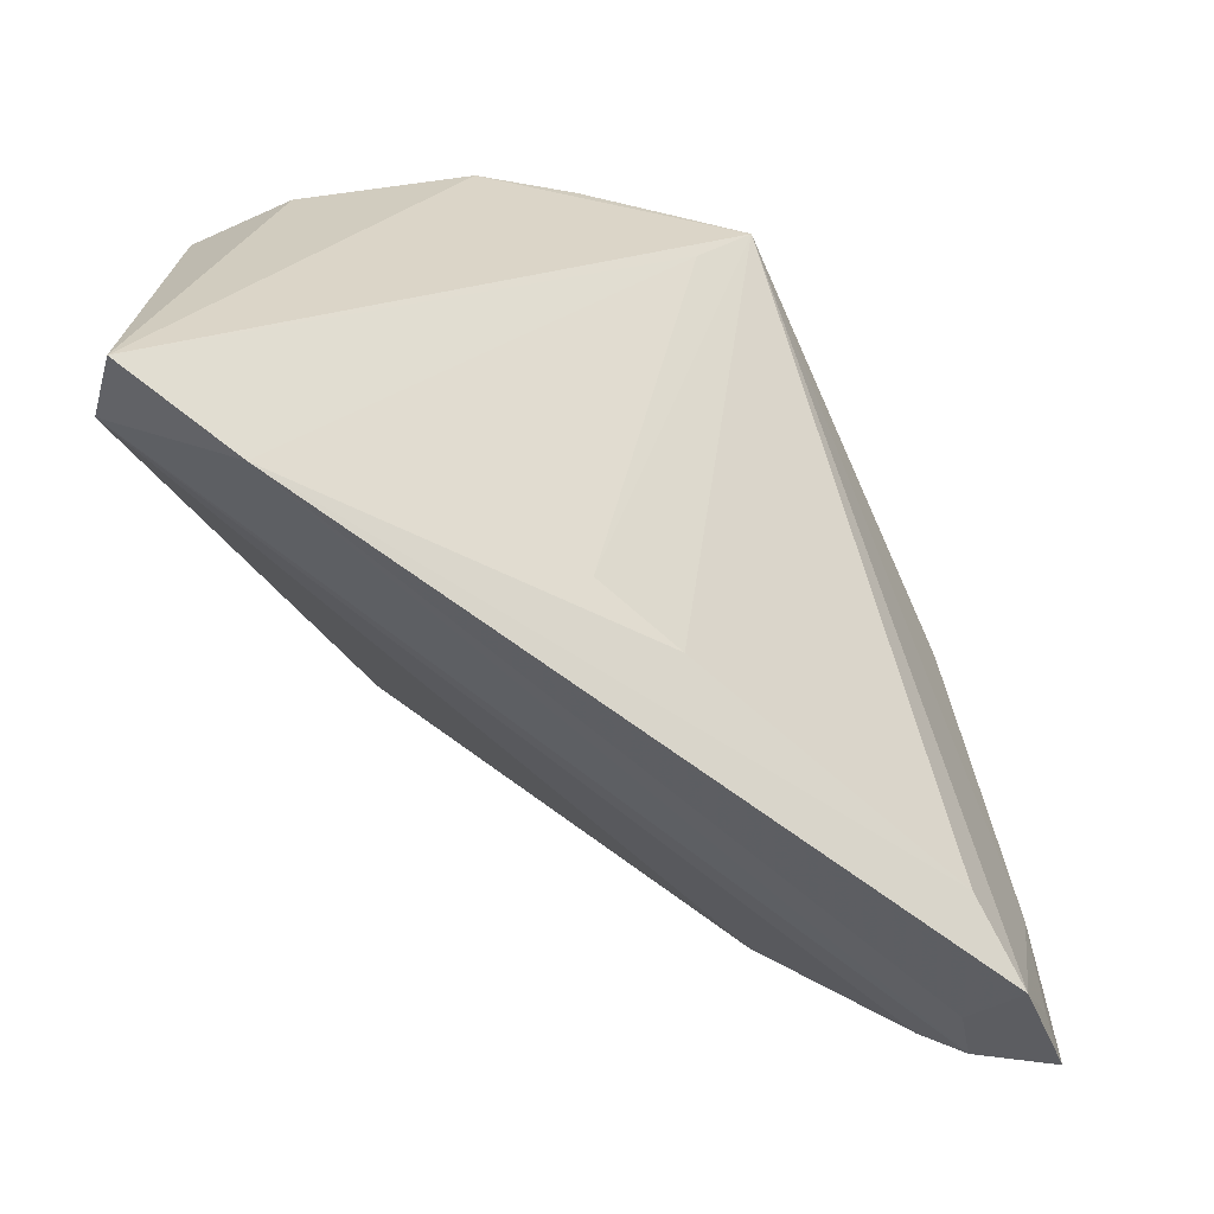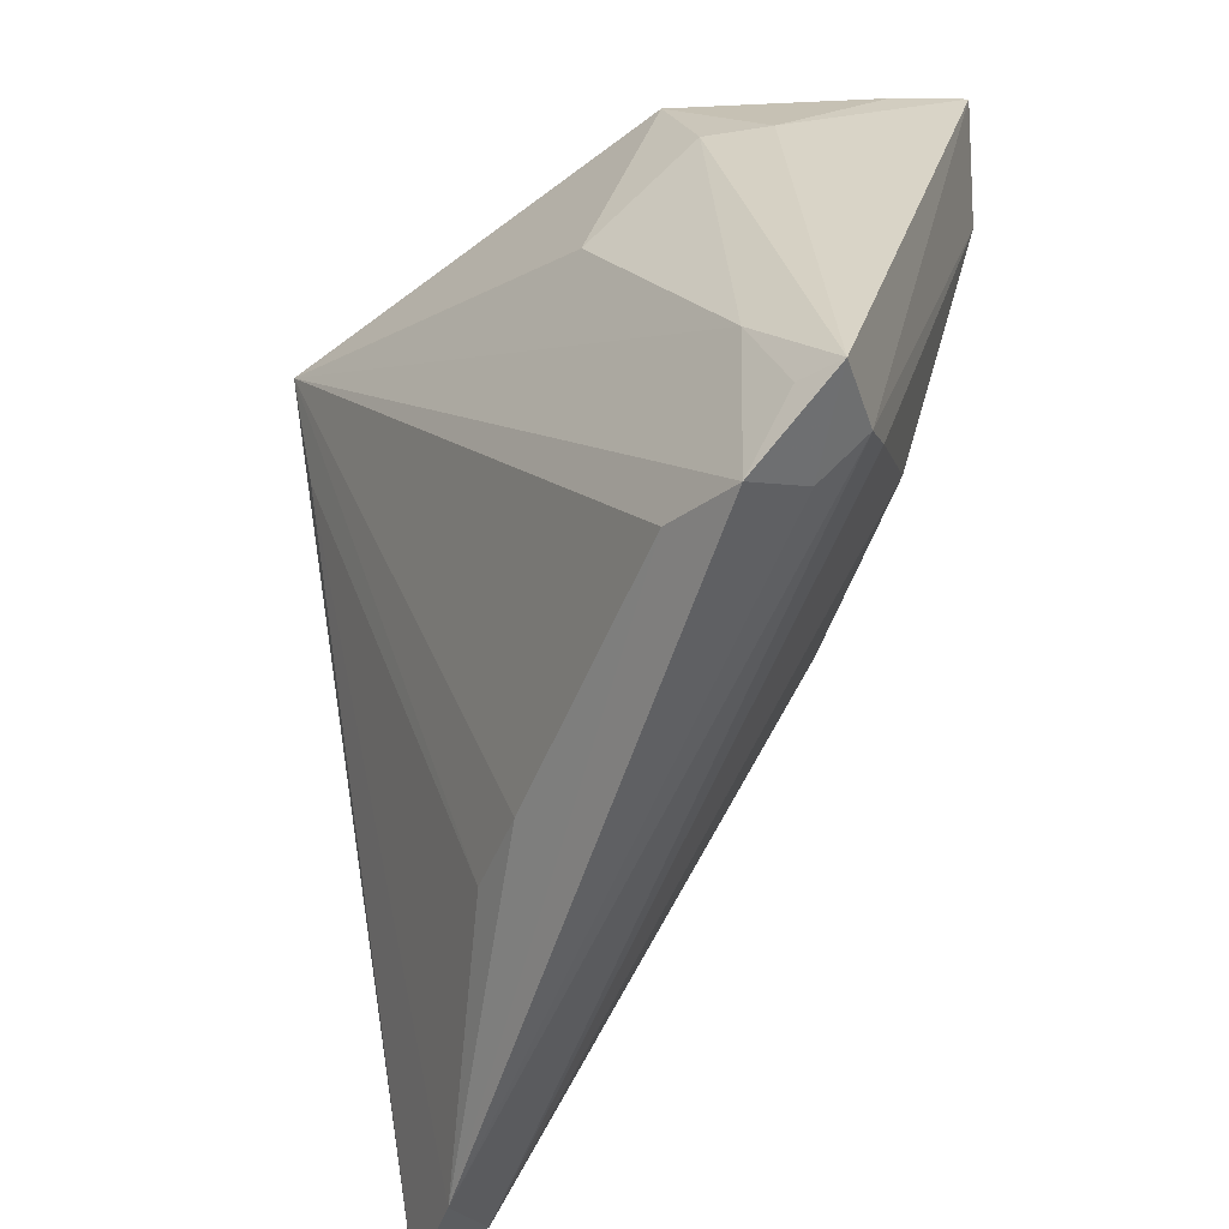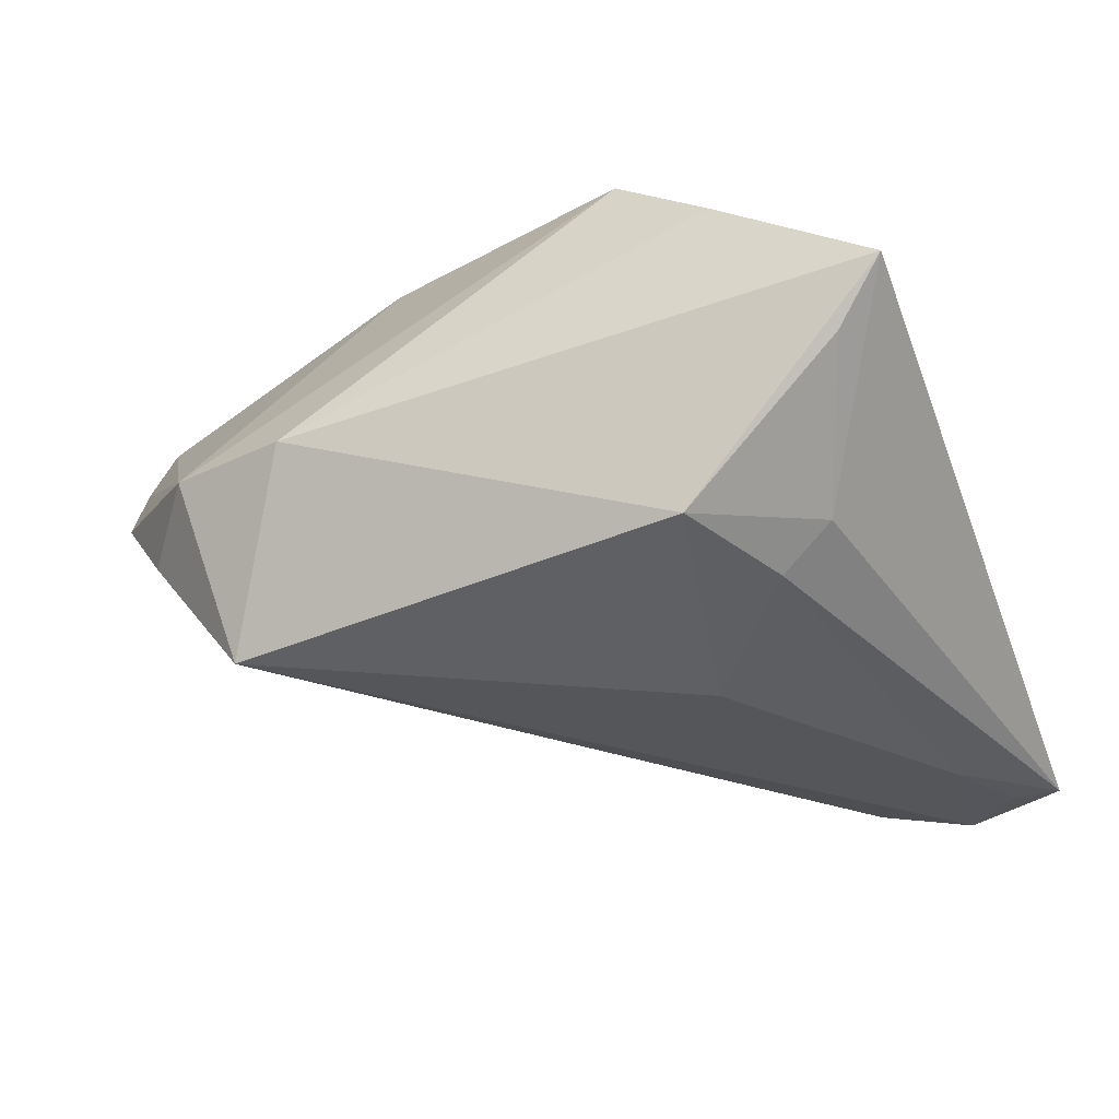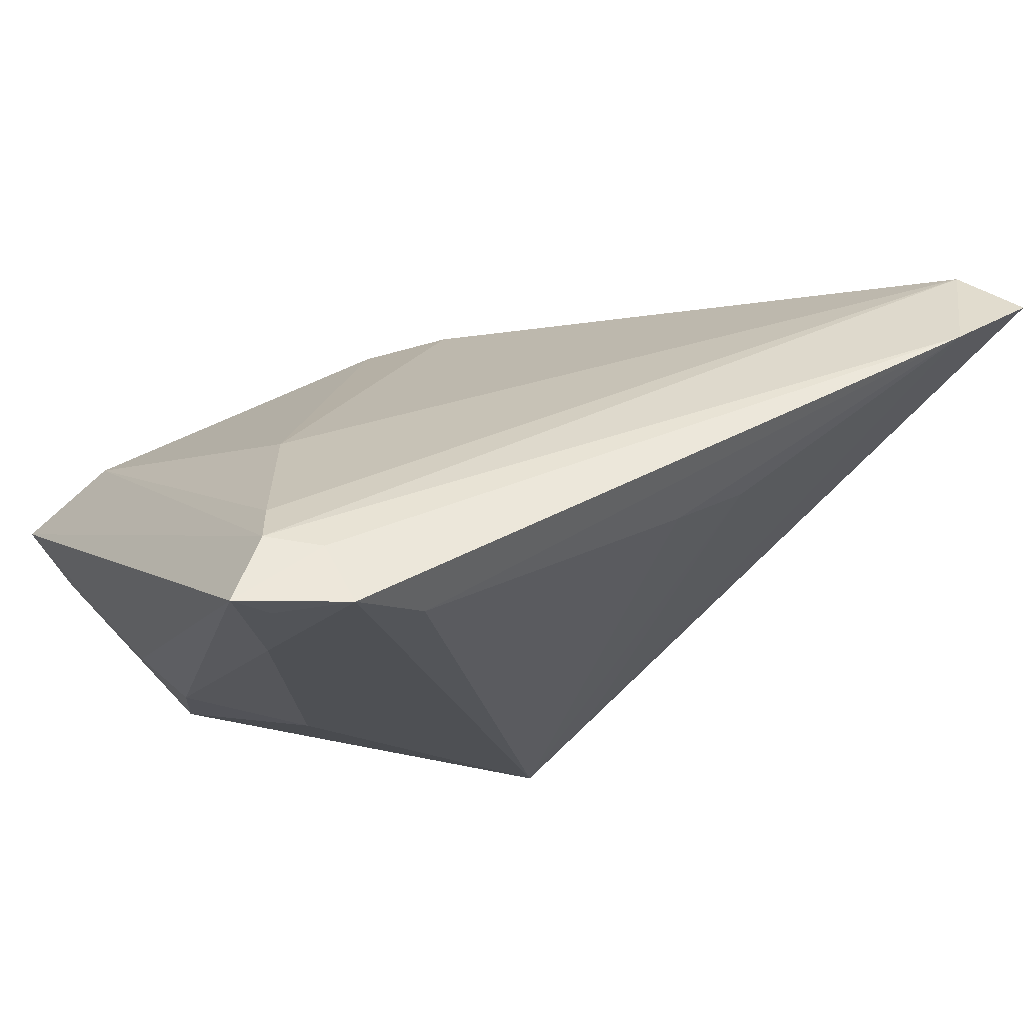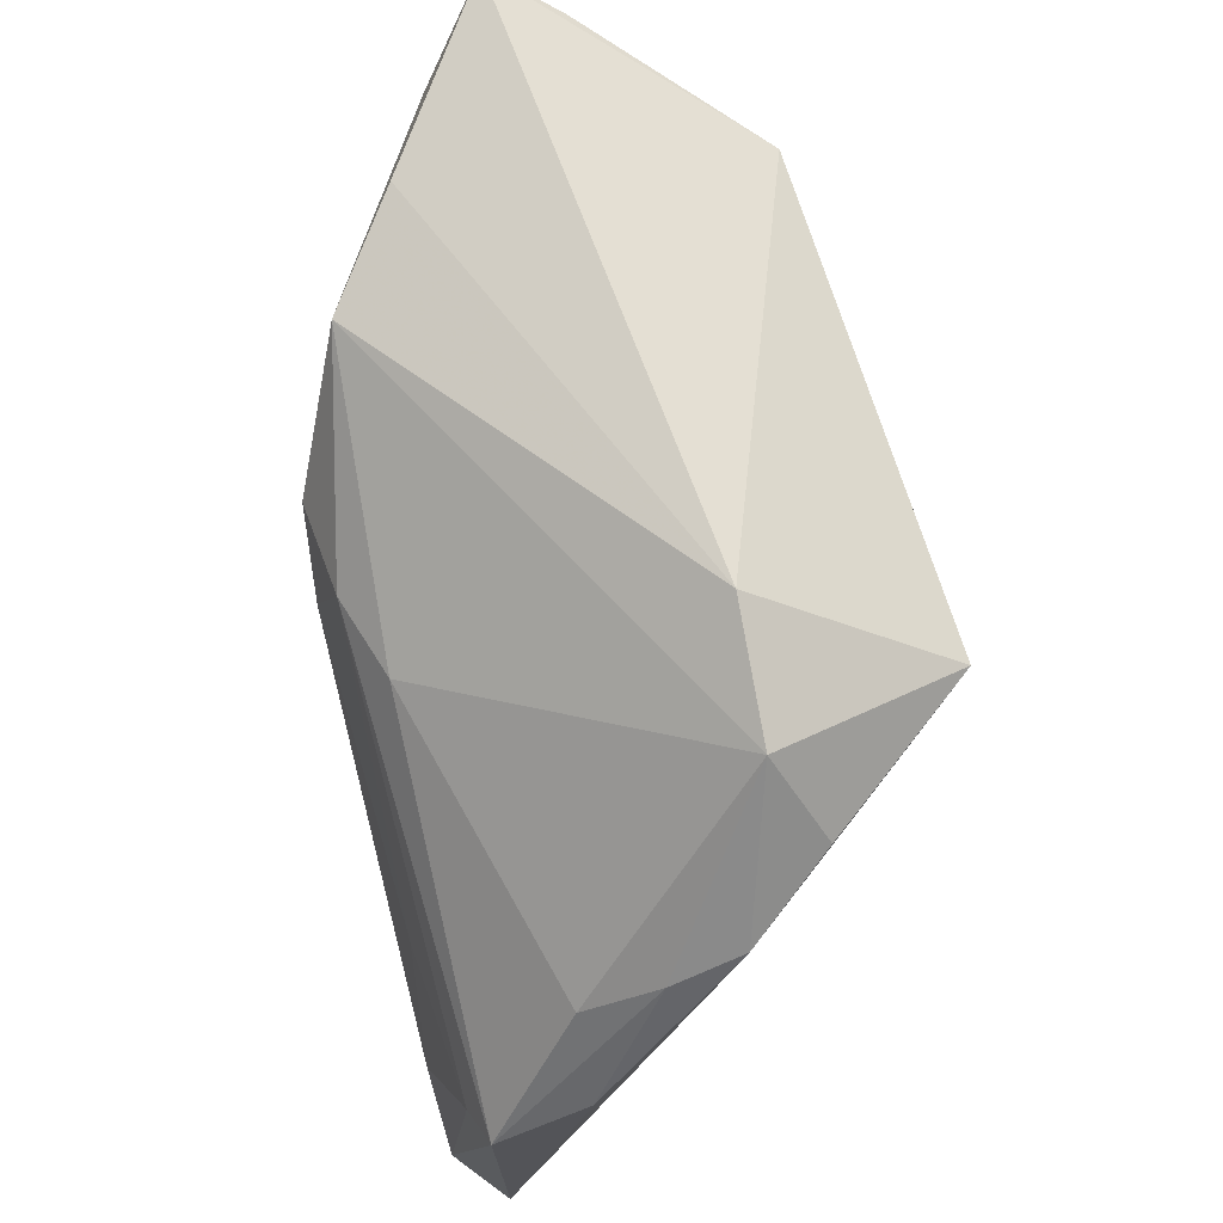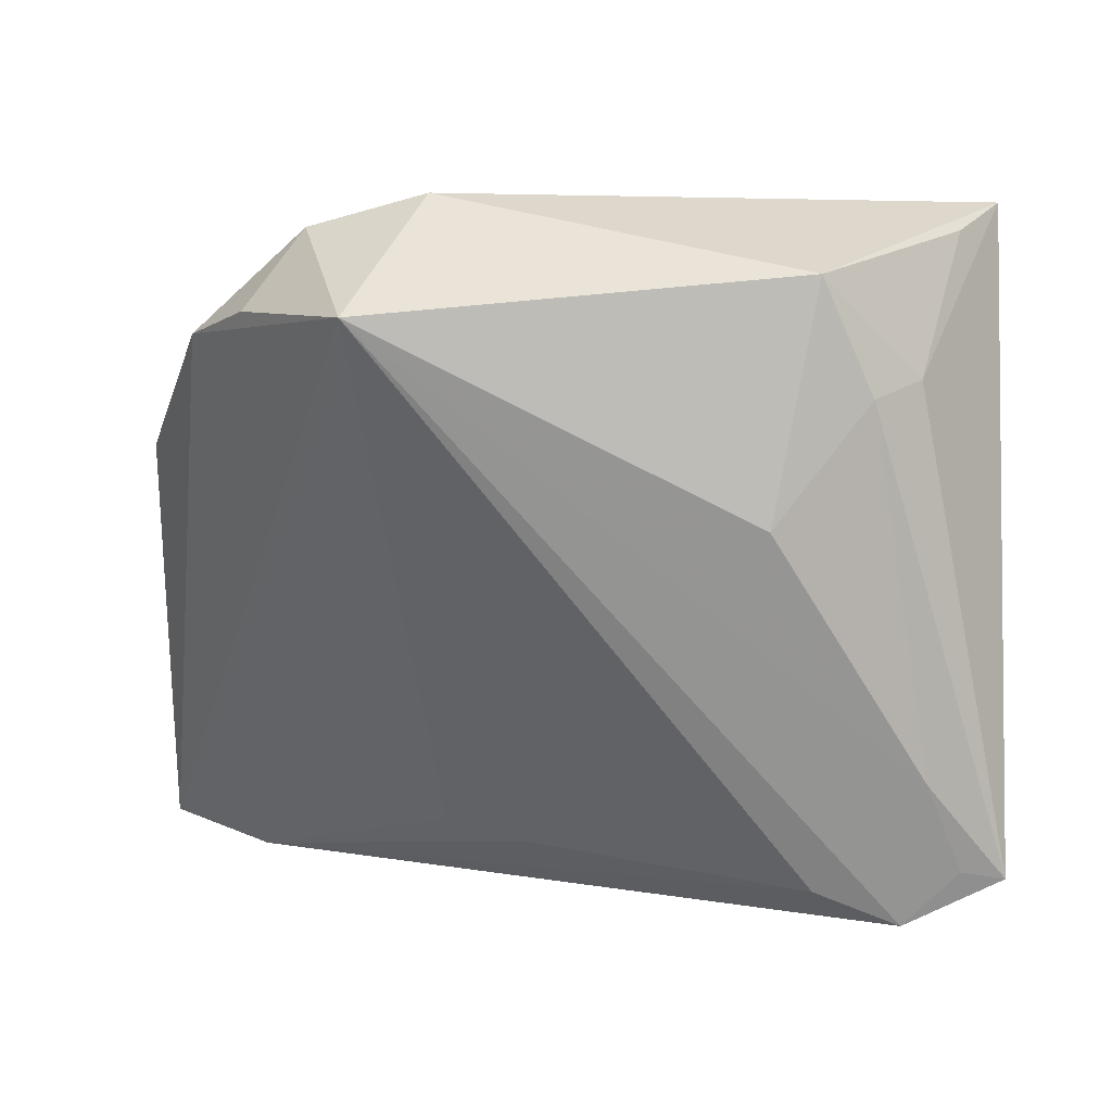
<metadata>
{"format":"obj","ext":"obj","renderer":"f3d","projection":"perspective","resolution":1024,"background":"white","views":[{"elev":-70.8,"azim":113.5,"up":"+Y"},{"elev":-49.0,"azim":-136.2,"up":"+Y"},{"elev":-31.1,"azim":-158.3,"up":"+Z"},{"elev":-17.5,"azim":-29.4,"up":"+Z"},{"elev":72.8,"azim":76.8,"up":"+Y"},{"elev":-72.3,"azim":-179.8,"up":"+Z"}]}
</metadata>
<code>
v 0.01059 0.02912 0.02557
v -0.04558 -0.03592 -0.02109
v -0.02379 0.04174 0.0233
v -0.05058 -0.03247 -0.02919
v 0.05564 0.004916 0.026
v -0.003294 0.01562 0.03162
v -0.03226 -0.03598 -0.02736
v 0.05634 -0.04771 0.02598
v 0.01547 0.04969 -0.008464
v 0.04244 -0.04969 0.01809
v -0.04342 -0.04016 -0.02864
v 0.0503 -0.04101 0.03162
v -0.04436 0.02889 -0.02091
v 0.05101 0.00149 0.02778
v 0.05488 0.01158 0.01474
v -0.04102 -0.01085 3.322e-05
v -0.03614 0.04436 0.01447
v -0.02544 0.01287 -0.03162
v 0.0149 -0.0357 -0.005022
v 0.0471 0.02624 0.005484
v 0.04672 0.02123 0.0146
v -0.05043 0.04454 -0.007007
v 0.0005673 0.0285 0.02902
v 0.004139 -0.03668 -0.01031
v -0.03795 0.02766 -0.02611
v 0.03866 0.03585 -0.01295
v 0.03215 0.002002 0.02989
v -0.01105 0.02635 0.03053
v -0.04905 0.03646 0.008868
v -0.05195 -0.03208 -0.01984
v 0.03085 0.0454 -0.007869
v -0.04975 -0.0277 -0.01513
v -0.03139 0.04261 -0.02499
v -0.05634 0.04675 0.0006115
v -0.05634 -0.03364 -0.02869
v 0.02774 0.02645 -0.02371
v 0.02507 0.0387 -0.03024
v 0.04259 -0.01849 0.03162
v -0.04577 -0.02025 -0.03047
v 0.04633 0.03092 -0.002996
f 3 29 28
f 1 31 3
f 18 33 37
f 35 34 13
f 16 28 29
f 37 24 7
f 5 12 8
f 8 15 5
f 21 1 5
f 31 1 21
f 40 8 37
f 15 8 40
f 3 28 23
f 23 1 3
f 5 1 23
f 17 29 3
f 34 29 17
f 9 33 34
f 34 17 9
f 37 33 9
f 9 17 3
f 9 31 37
f 3 31 9
f 35 13 25
f 25 13 33
f 33 18 25
f 34 33 22
f 22 13 34
f 33 13 22
f 14 12 5
f 14 38 12
f 5 23 14
f 12 38 6
f 6 16 12
f 28 16 6
f 6 23 28
f 30 34 35
f 30 29 34
f 37 7 11
f 19 24 37
f 37 31 26
f 26 40 37
f 31 40 26
f 31 21 20
f 20 40 31
f 20 21 5
f 5 15 20
f 15 40 20
f 27 14 23
f 23 6 27
f 38 14 27
f 27 6 38
f 12 16 32
f 32 30 12
f 32 16 29
f 29 30 32
f 39 18 37
f 37 11 39
f 35 25 39
f 39 25 18
f 2 30 35
f 35 11 2
f 37 8 36
f 36 19 37
f 24 19 10
f 10 36 8
f 19 36 10
f 10 7 24
f 10 11 7
f 10 2 11
f 10 8 12
f 12 30 10
f 30 2 10
f 4 11 35
f 35 39 4
f 4 39 11

</code>
